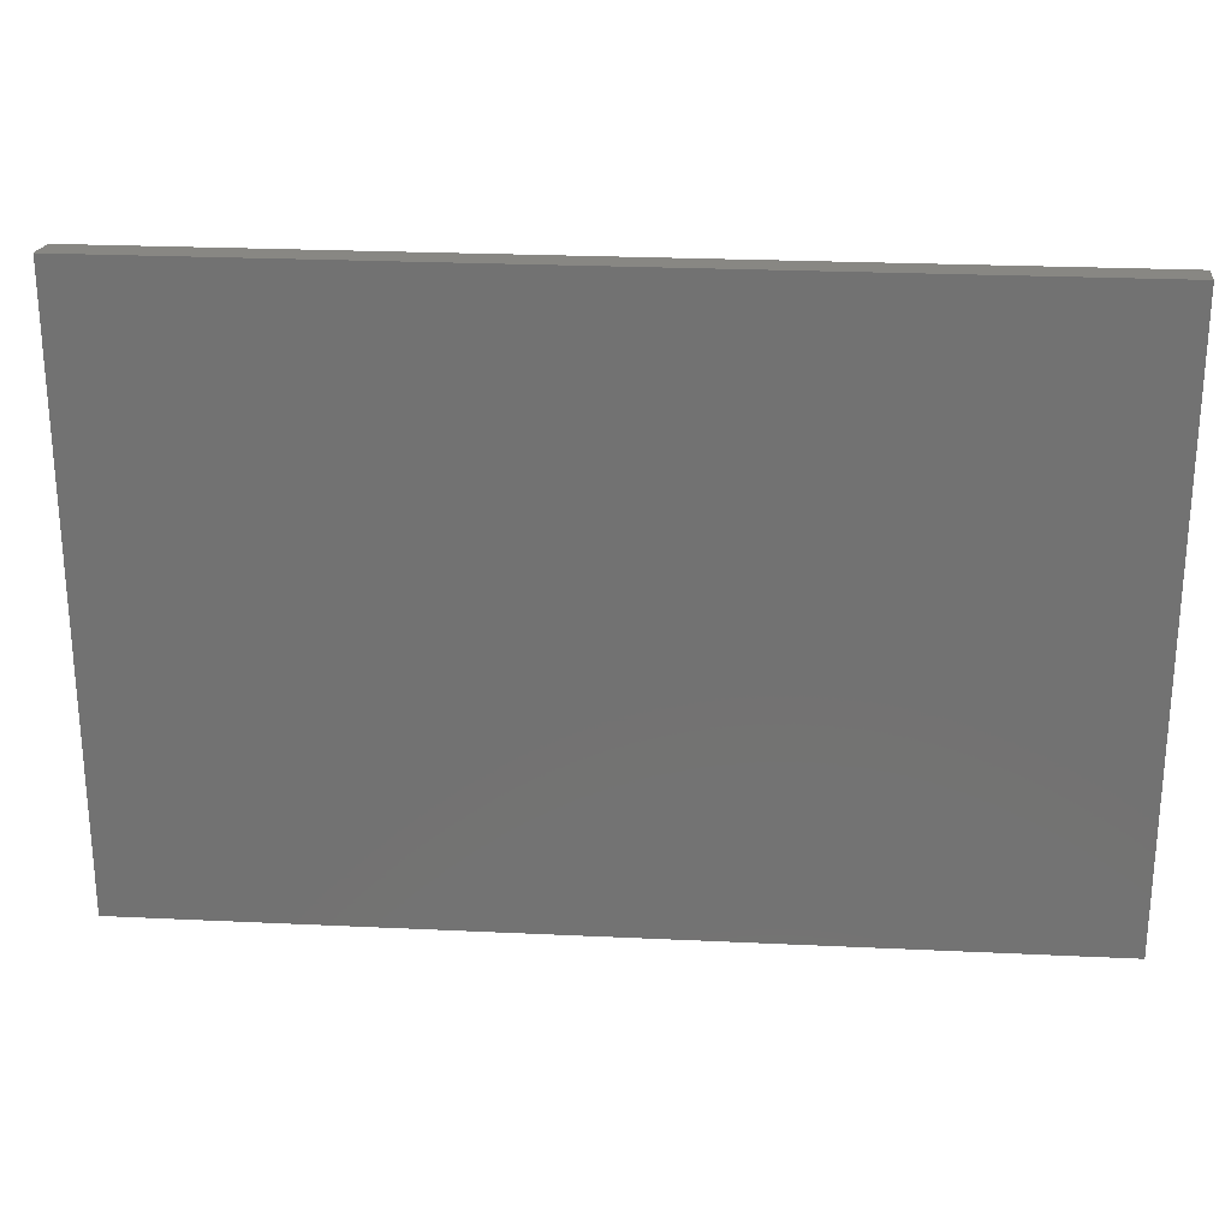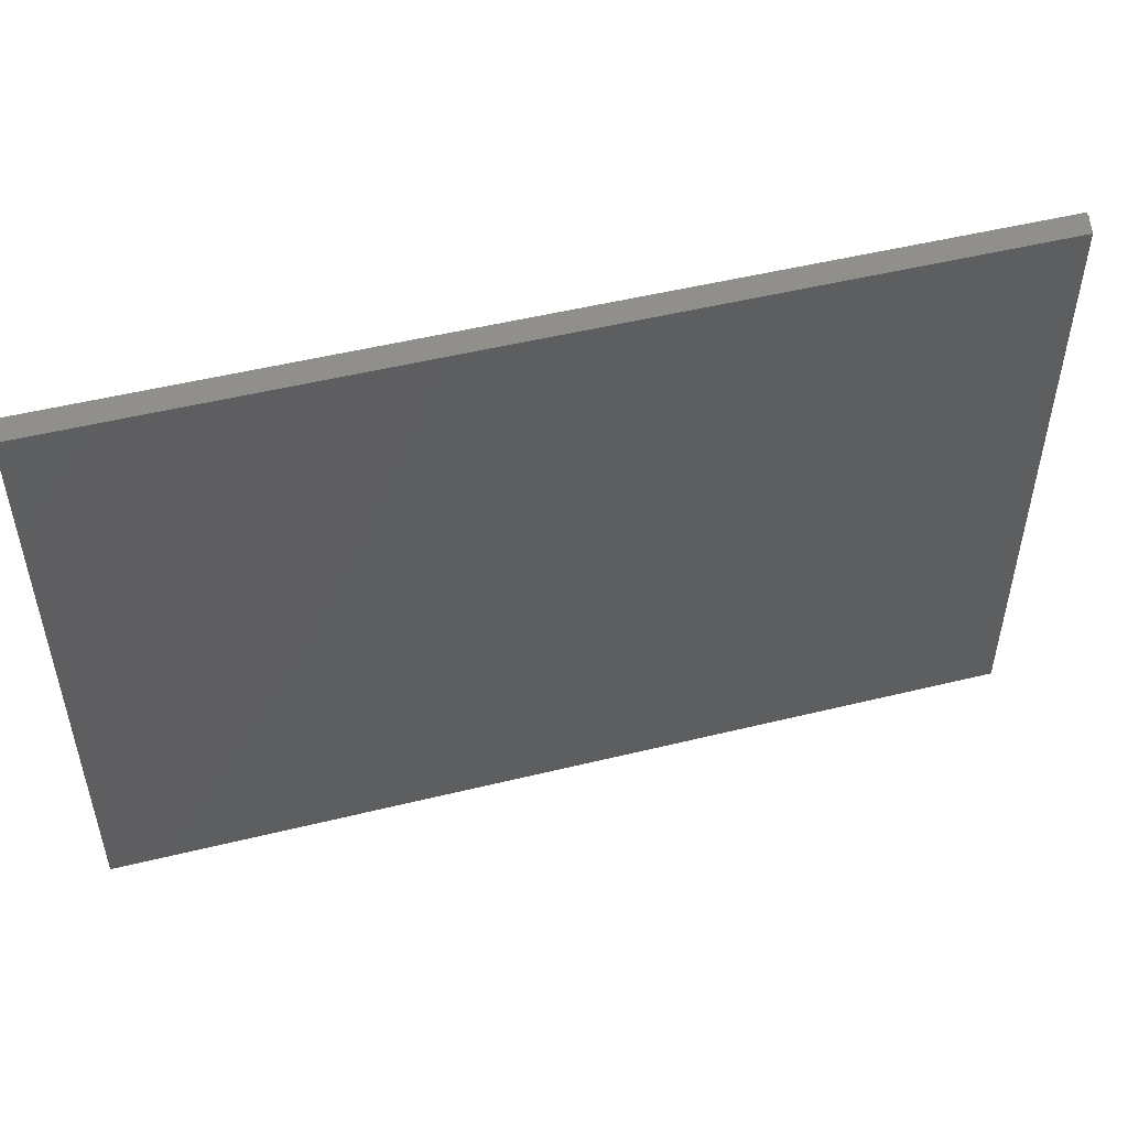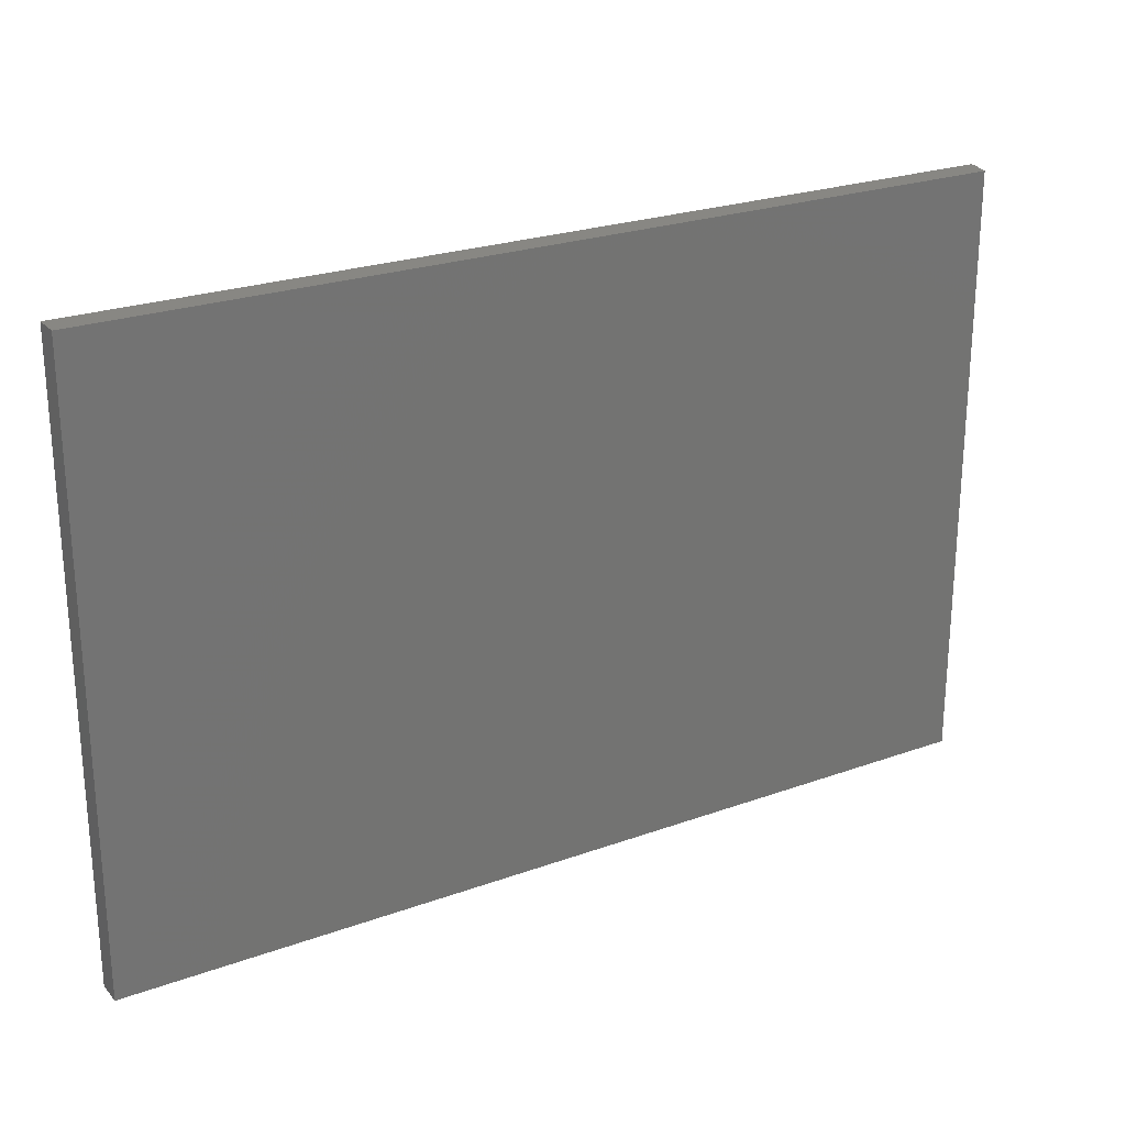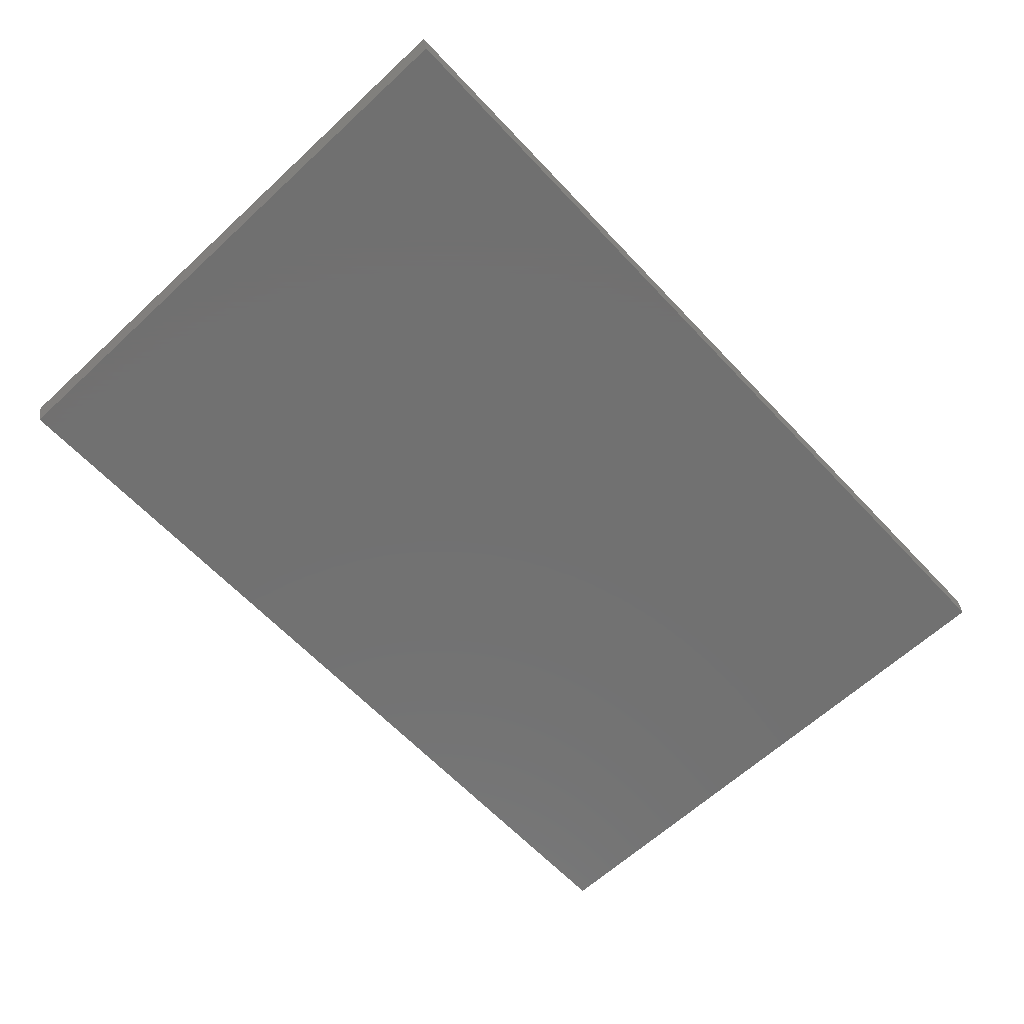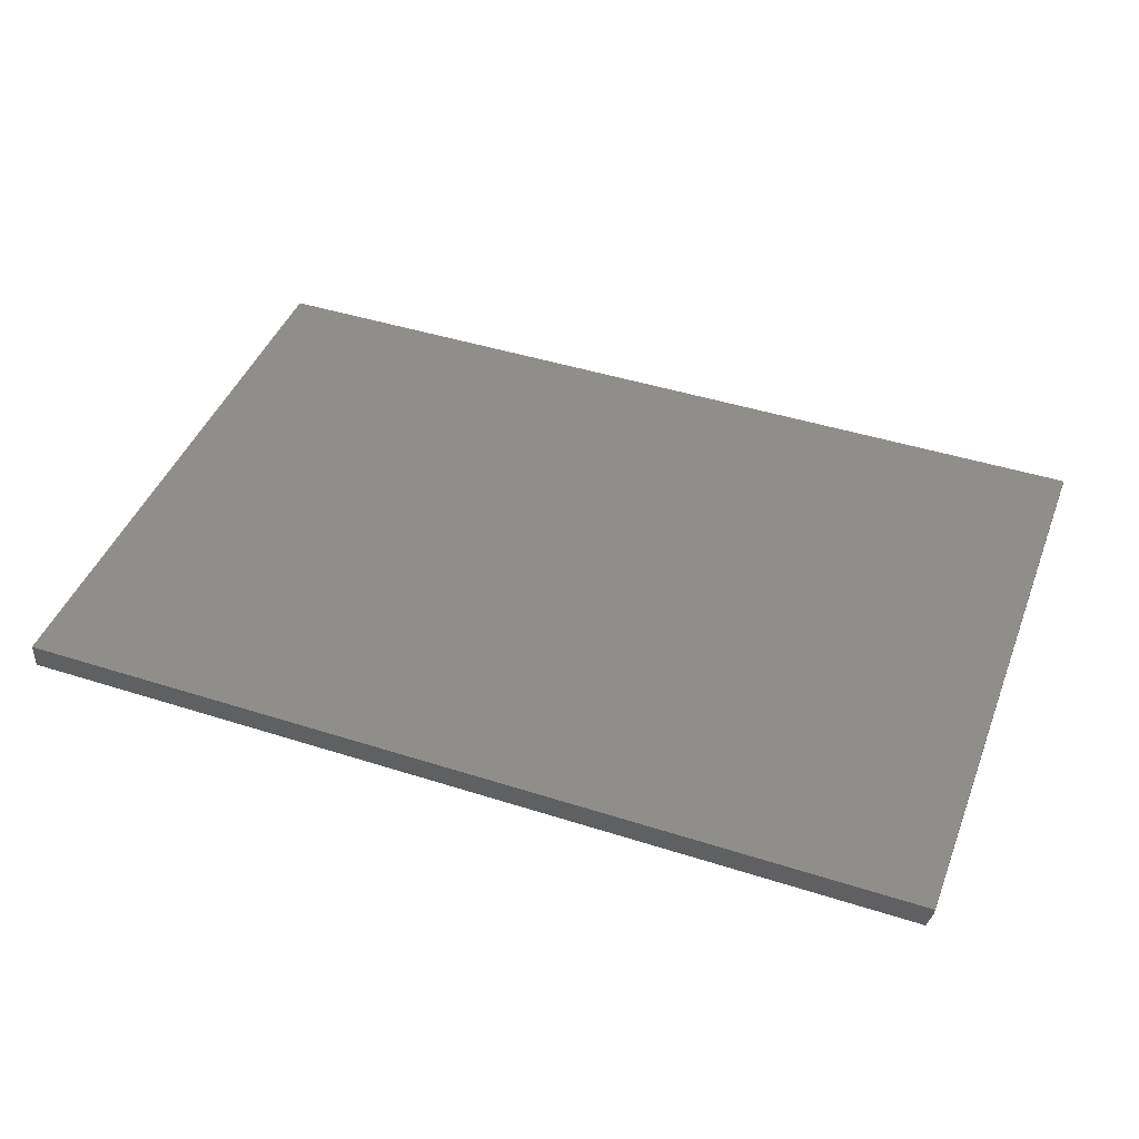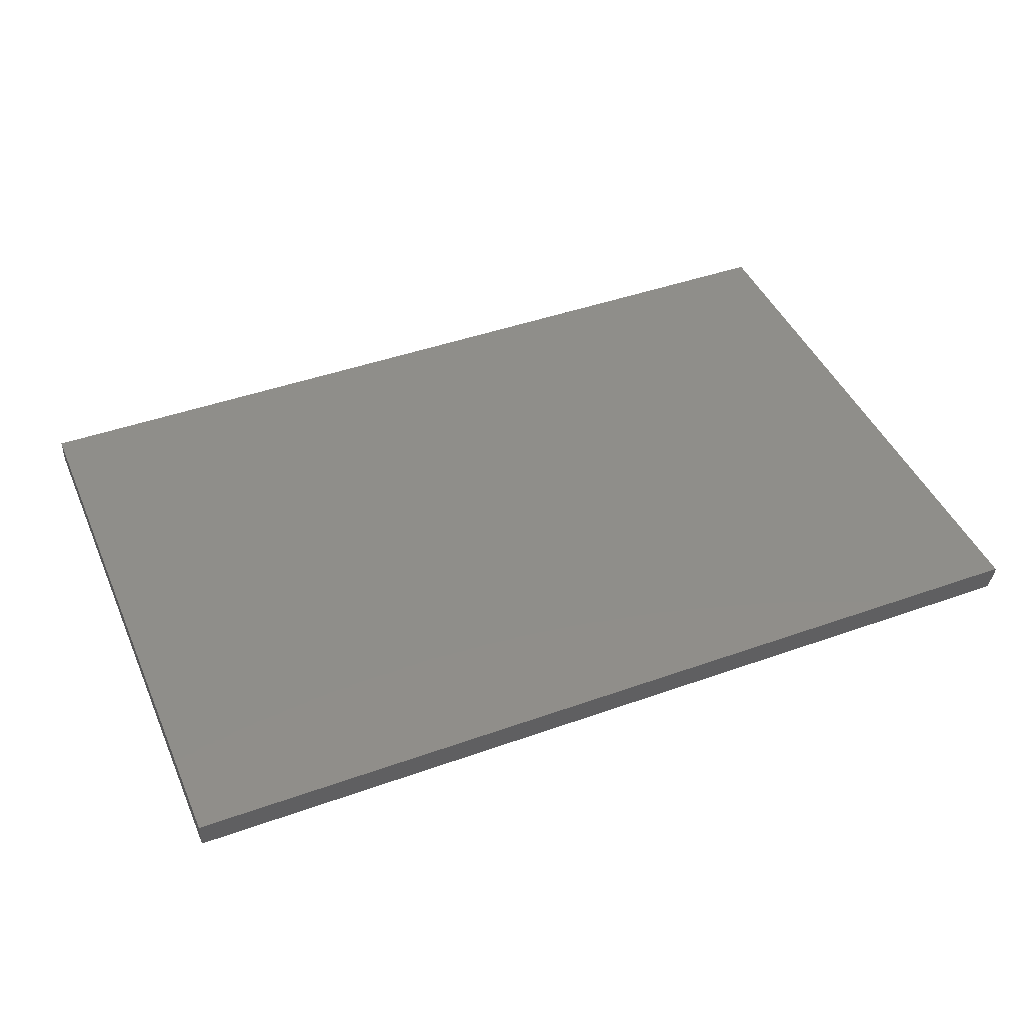
<metadata>
{"format":"stl","ext":"stl","renderer":"f3d","projection":"perspective","resolution":1024,"background":"white","views":[{"elev":24.9,"azim":4.4,"up":"+Y"},{"elev":50.3,"azim":164.9,"up":"+Y"},{"elev":24.3,"azim":149.2,"up":"+Y"},{"elev":-63.0,"azim":-46.9,"up":"+Z"},{"elev":44.1,"azim":-159.5,"up":"+Z"},{"elev":44.2,"azim":157.4,"up":"+Z"}]}
</metadata>
<code>
# stl→obj: 10 verts, 16 faces
v -0.6328 -0.2031 0
v -0.6328 0.7191 0
v 0.75 -0.2031 0
v 0.75 0.7191 0
v -0.6406 0.7191 0.03906
v -0.6406 0.7191 0.03125
v -0.6406 -0.2031 0.03906
v -0.6406 -0.2031 0.03125
v 0.75 0.7191 0.03906
v 0.75 -0.2031 0.03906
f 1 2 3
f 3 2 4
f 5 6 7
f 7 6 8
f 9 4 5
f 5 4 2
f 5 2 6
f 3 10 1
f 1 10 7
f 1 7 8
f 6 2 8
f 8 2 1
f 7 10 5
f 5 10 9
f 10 3 9
f 9 3 4

</code>
